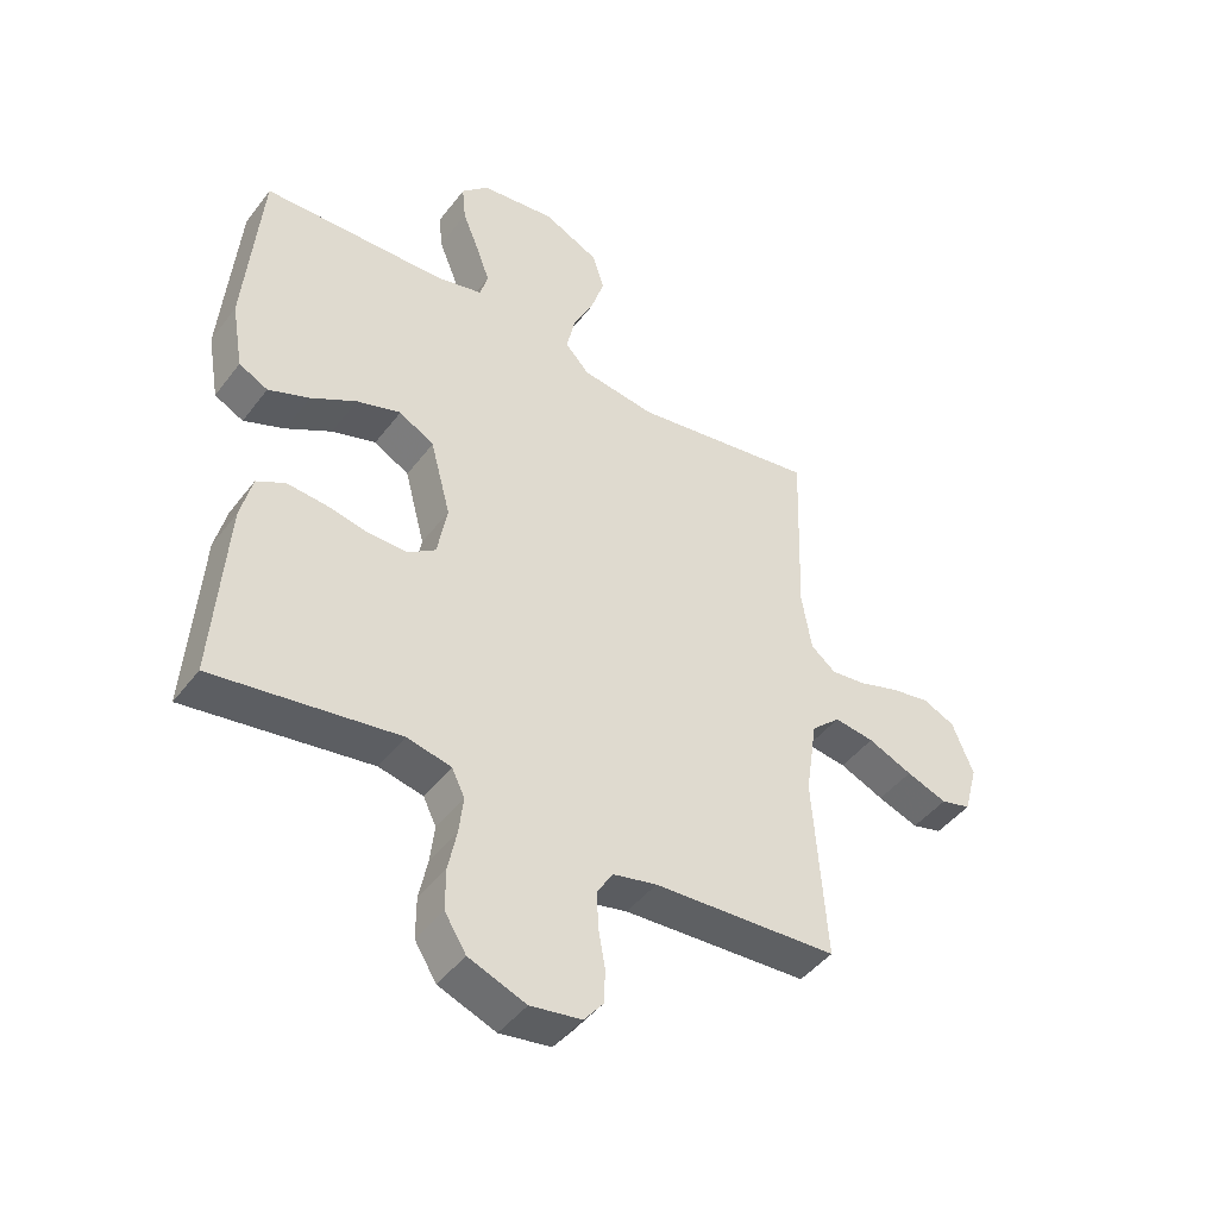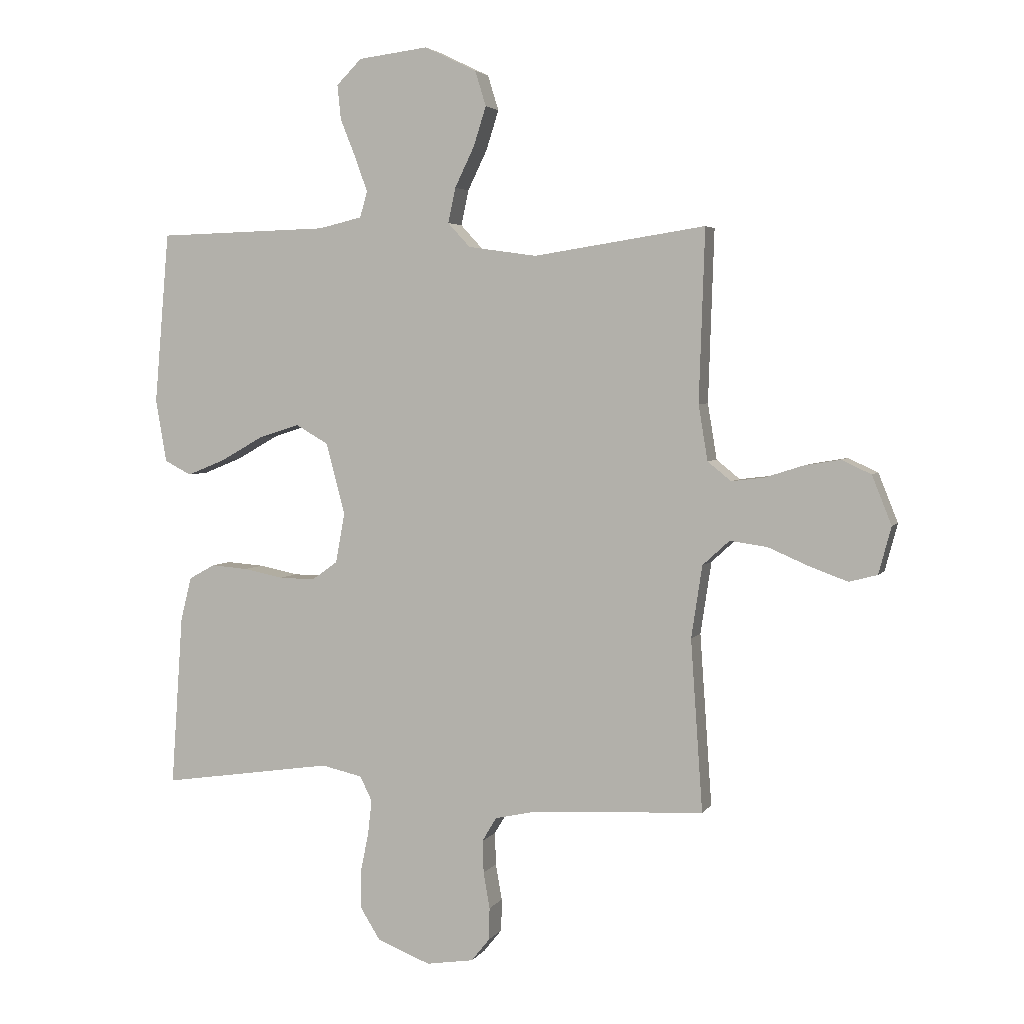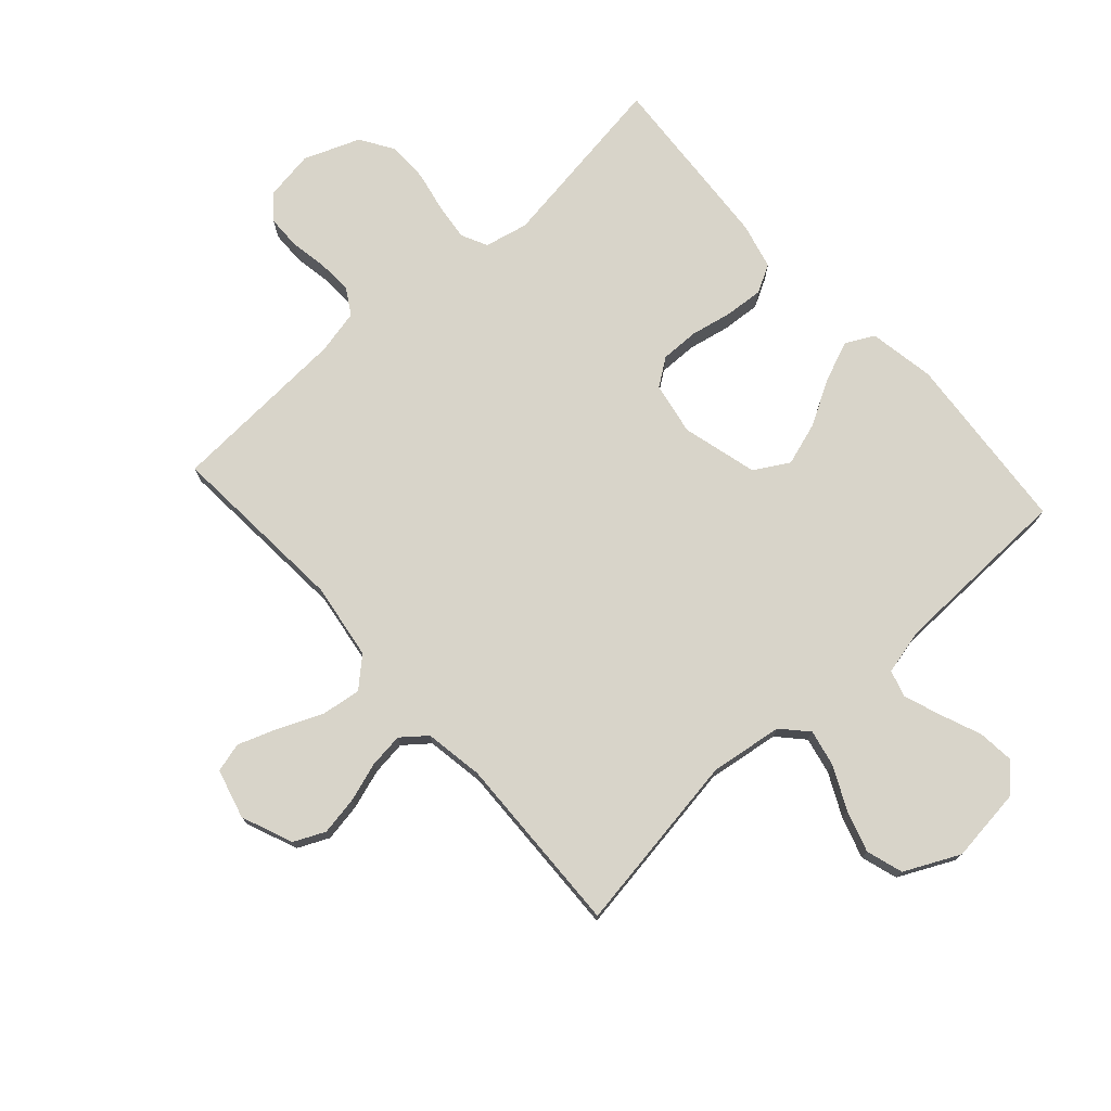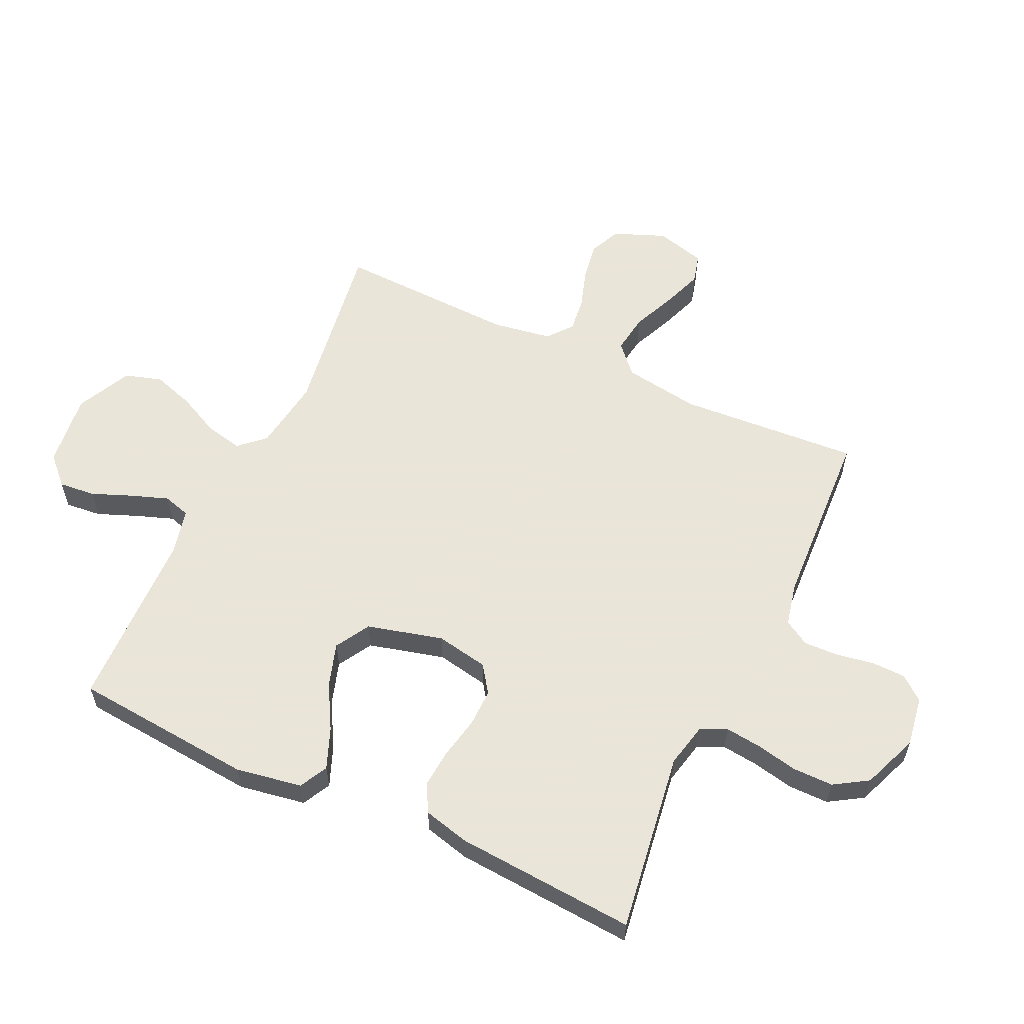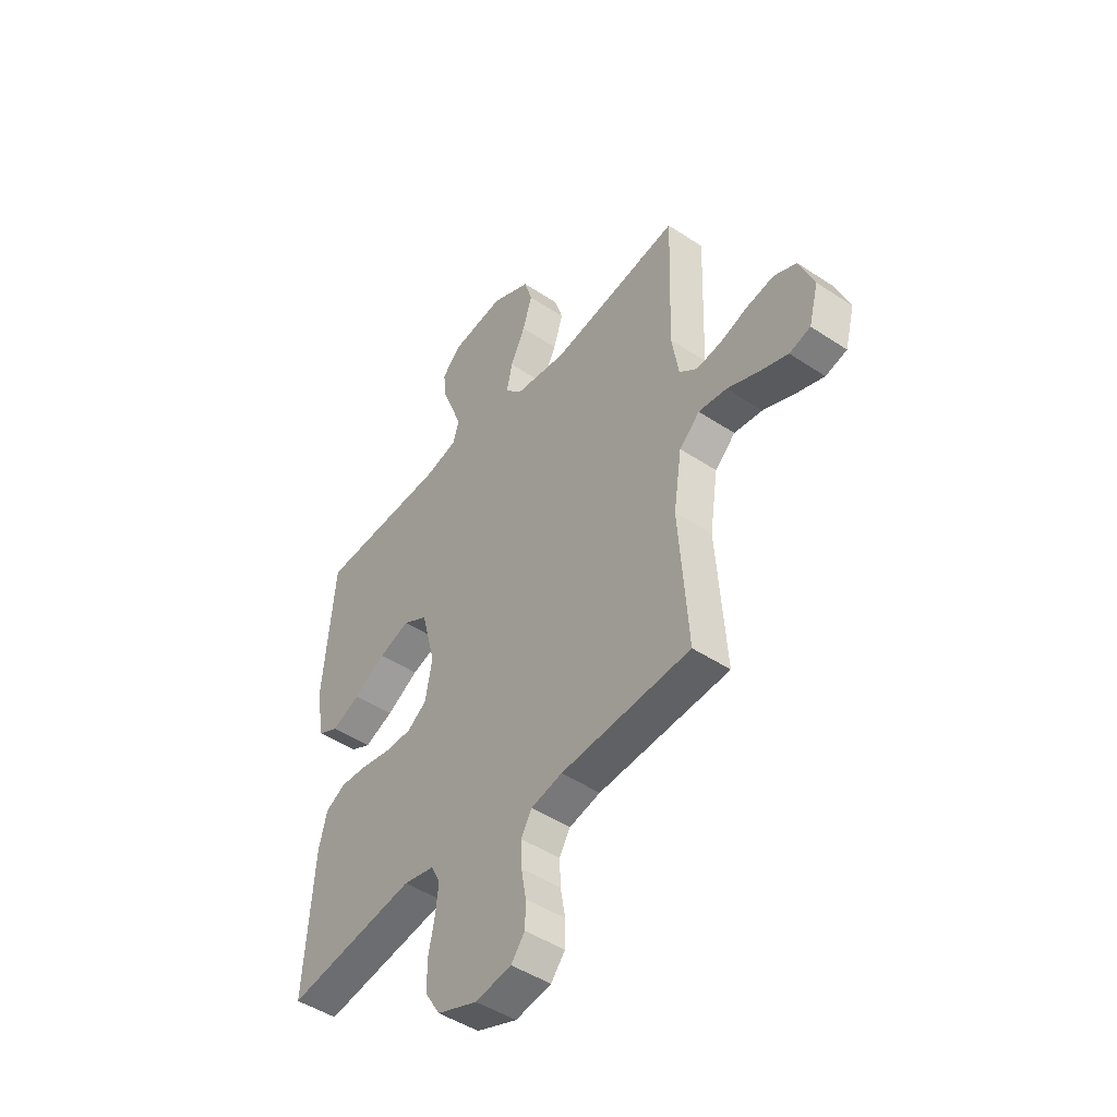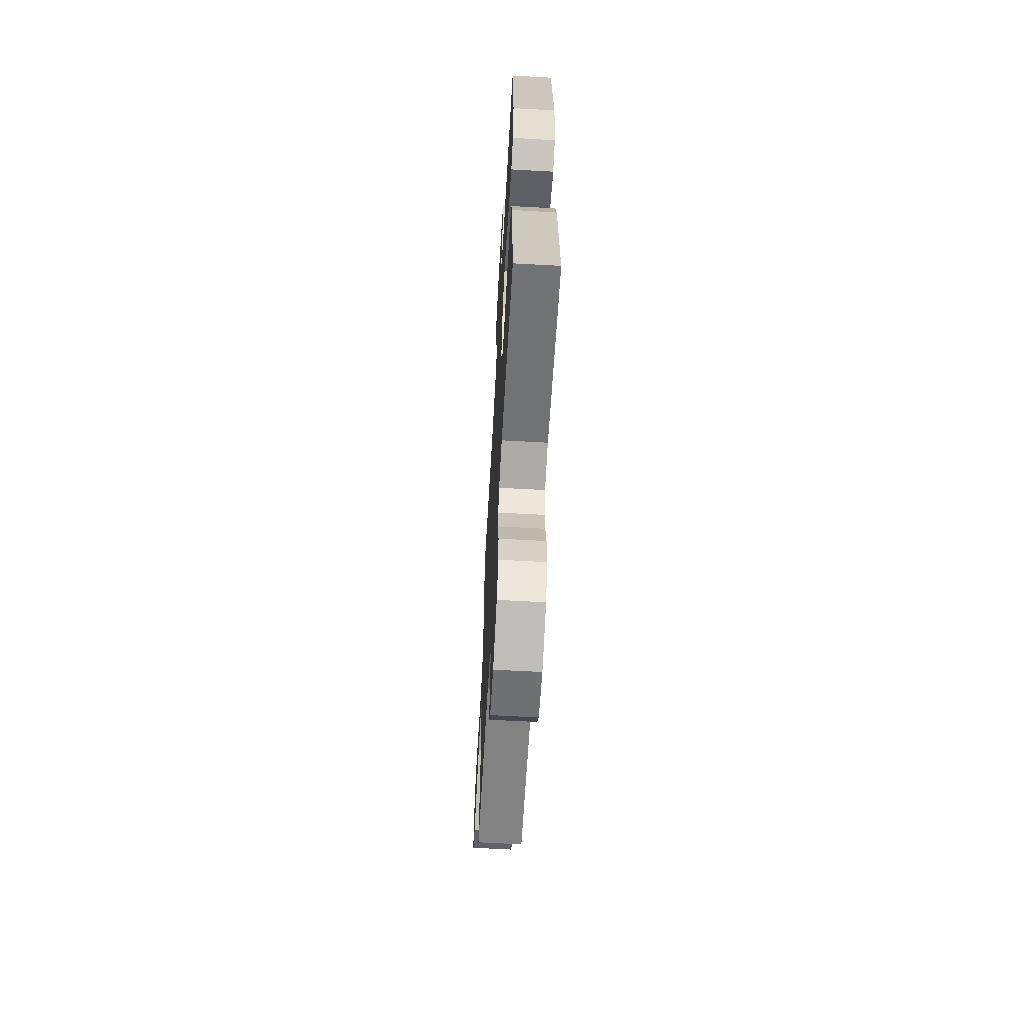
<metadata>
{"format":"obj","ext":"obj","renderer":"f3d","projection":"perspective","resolution":1024,"background":"white","views":[{"elev":-45.1,"azim":145.2,"up":"+Z"},{"elev":3.8,"azim":-162.2,"up":"+Z"},{"elev":75.2,"azim":-42.0,"up":"+Y"},{"elev":58.6,"azim":115.2,"up":"+Y"},{"elev":-47.0,"azim":-127.0,"up":"+Z"},{"elev":-63.9,"azim":86.8,"up":"+Z"}]}
</metadata>
<code>
v -0.5 0.07 0.5
v -0.2 0.07 0.454
v -0.08 0.07 0.471
v -0.041 0.07 0.513
v -0.054 0.07 0.574
v -0.088 0.07 0.644
v -0.11 0.07 0.713
v -0.091 0.07 0.774
v 0 0.07 0.818
v 0.122 0.07 0.803
v 0.166 0.07 0.759
v 0.16 0.07 0.699
v 0.133 0.07 0.632
v 0.111 0.07 0.571
v 0.124 0.07 0.526
v 0.2 0.07 0.508
v 0.5 0.07 0.5
v 0.526 0.07 0.2
v 0.507 0.07 0.09
v 0.46 0.07 0.066
v 0.393 0.07 0.093
v 0.319 0.07 0.135
v 0.247 0.07 0.158
v 0.19 0.07 0.125
v 0.157 0.07 0
v 0.173 0.07 -0.087
v 0.218 0.07 -0.119
v 0.281 0.07 -0.118
v 0.35 0.07 -0.104
v 0.414 0.07 -0.099
v 0.46 0.07 -0.124
v 0.479 0.07 -0.2
v 0.5 0.07 -0.5
v 0.2 0.07 -0.456
v 0.128 0.07 -0.472
v 0.107 0.07 -0.515
v 0.114 0.07 -0.576
v 0.128 0.07 -0.644
v 0.128 0.07 -0.711
v 0.093 0.07 -0.767
v 0 0.07 -0.803
v -0.083 0.07 -0.79
v -0.115 0.07 -0.75
v -0.116 0.07 -0.694
v -0.105 0.07 -0.631
v -0.103 0.07 -0.574
v -0.128 0.07 -0.532
v -0.2 0.07 -0.516
v -0.5 0.07 -0.5
v -0.479 0.07 -0.2
v -0.498 0.07 -0.074
v -0.545 0.07 -0.031
v -0.61 0.07 -0.04
v -0.682 0.07 -0.071
v -0.748 0.07 -0.095
v -0.797 0.07 -0.082
v -0.819 0.07 0
v -0.785 0.07 0.085
v -0.733 0.07 0.109
v -0.669 0.07 0.098
v -0.604 0.07 0.077
v -0.547 0.07 0.07
v -0.506 0.07 0.103
v -0.49 0.07 0.2
v -0.5 0 0.5
v -0.2 0 0.454
v -0.08 0 0.471
v -0.041 0 0.513
v -0.054 0 0.574
v -0.088 0 0.644
v -0.11 0 0.713
v -0.091 0 0.774
v 0 0 0.818
v 0.122 0 0.803
v 0.166 0 0.759
v 0.16 0 0.699
v 0.133 0 0.632
v 0.111 0 0.571
v 0.124 0 0.526
v 0.2 0 0.508
v 0.5 0 0.5
v 0.526 0 0.2
v 0.507 0 0.09
v 0.46 0 0.066
v 0.393 0 0.093
v 0.319 0 0.135
v 0.247 0 0.158
v 0.19 0 0.125
v 0.157 0 0
v 0.173 0 -0.087
v 0.218 0 -0.119
v 0.281 0 -0.118
v 0.35 0 -0.104
v 0.414 0 -0.099
v 0.46 0 -0.124
v 0.479 0 -0.2
v 0.5 0 -0.5
v 0.2 0 -0.456
v 0.128 0 -0.472
v 0.107 0 -0.515
v 0.114 0 -0.576
v 0.128 0 -0.644
v 0.128 0 -0.711
v 0.093 0 -0.767
v 0 0 -0.803
v -0.083 0 -0.79
v -0.115 0 -0.75
v -0.116 0 -0.694
v -0.105 0 -0.631
v -0.103 0 -0.574
v -0.128 0 -0.532
v -0.2 0 -0.516
v -0.5 0 -0.5
v -0.479 0 -0.2
v -0.498 0 -0.074
v -0.545 0 -0.031
v -0.61 0 -0.04
v -0.682 0 -0.071
v -0.748 0 -0.095
v -0.797 0 -0.082
v -0.819 0 0
v -0.785 0 0.085
v -0.733 0 0.109
v -0.669 0 0.098
v -0.604 0 0.077
v -0.547 0 0.07
v -0.506 0 0.103
v -0.49 0 0.2
f 58 59 60 61
f 58 61 62
f 57 58 62
f 56 57 62
f 53 54 55 56
f 53 56 62
f 52 53 62 63
f 48 49 50
f 47 48 50 51
f 42 43 44 45
f 42 45 46
f 41 42 46
f 40 41 46
f 37 38 39 40
f 36 37 40 46
f 35 36 46 47
f 31 32 33 34
f 31 34 35
f 28 29 30 31
f 27 28 31 35
f 26 27 35 47
f 19 20 21 22
f 19 22 23
f 16 17 18 19
f 15 16 19 23
f 10 11 12 13
f 10 13 14
f 9 10 14
f 8 9 14 15
f 5 6 7 8
f 4 5 8 15
f 64 1 2
f 63 64 2 3
f 51 52 63 3
f 25 26 47 51
f 24 25 51 3
f 15 23 24
f 3 4 15 24
f 125 124 123 122
f 126 125 122
f 126 122 121
f 126 121 120
f 120 119 118 117
f 126 120 117
f 127 126 117 116
f 114 113 112
f 115 114 112 111
f 109 108 107 106
f 110 109 106
f 110 106 105
f 110 105 104
f 104 103 102 101
f 110 104 101 100
f 111 110 100 99
f 98 97 96 95
f 99 98 95
f 95 94 93 92
f 99 95 92 91
f 111 99 91 90
f 86 85 84 83
f 87 86 83
f 83 82 81 80
f 87 83 80 79
f 77 76 75 74
f 78 77 74
f 78 74 73
f 79 78 73 72
f 72 71 70 69
f 79 72 69 68
f 66 65 128
f 67 66 128 127
f 67 127 116 115
f 115 111 90 89
f 67 115 89 88
f 88 87 79
f 88 79 68 67
f 1 65 66 2
f 2 66 67 3
f 3 67 68 4
f 4 68 69 5
f 5 69 70 6
f 6 70 71 7
f 7 71 72 8
f 8 72 73 9
f 9 73 74 10
f 10 74 75 11
f 11 75 76 12
f 12 76 77 13
f 13 77 78 14
f 14 78 79 15
f 15 79 80 16
f 16 80 81 17
f 17 81 82 18
f 18 82 83 19
f 19 83 84 20
f 20 84 85 21
f 21 85 86 22
f 22 86 87 23
f 23 87 88 24
f 24 88 89 25
f 25 89 90 26
f 26 90 91 27
f 27 91 92 28
f 28 92 93 29
f 29 93 94 30
f 30 94 95 31
f 31 95 96 32
f 32 96 97 33
f 33 97 98 34
f 34 98 99 35
f 35 99 100 36
f 36 100 101 37
f 37 101 102 38
f 38 102 103 39
f 39 103 104 40
f 40 104 105 41
f 41 105 106 42
f 42 106 107 43
f 43 107 108 44
f 44 108 109 45
f 45 109 110 46
f 46 110 111 47
f 47 111 112 48
f 48 112 113 49
f 49 113 114 50
f 50 114 115 51
f 51 115 116 52
f 52 116 117 53
f 53 117 118 54
f 54 118 119 55
f 55 119 120 56
f 56 120 121 57
f 57 121 122 58
f 58 122 123 59
f 59 123 124 60
f 60 124 125 61
f 61 125 126 62
f 62 126 127 63
f 63 127 128 64
f 64 128 65 1

</code>
